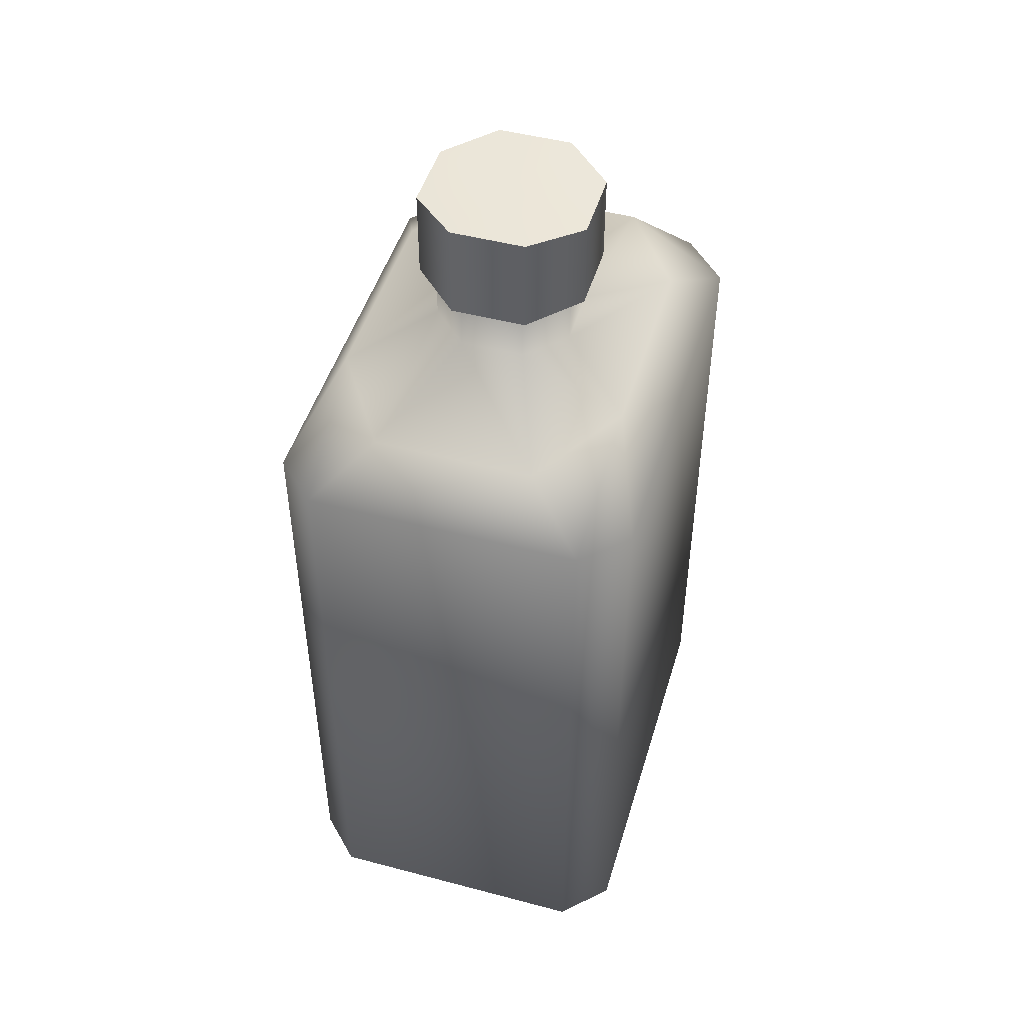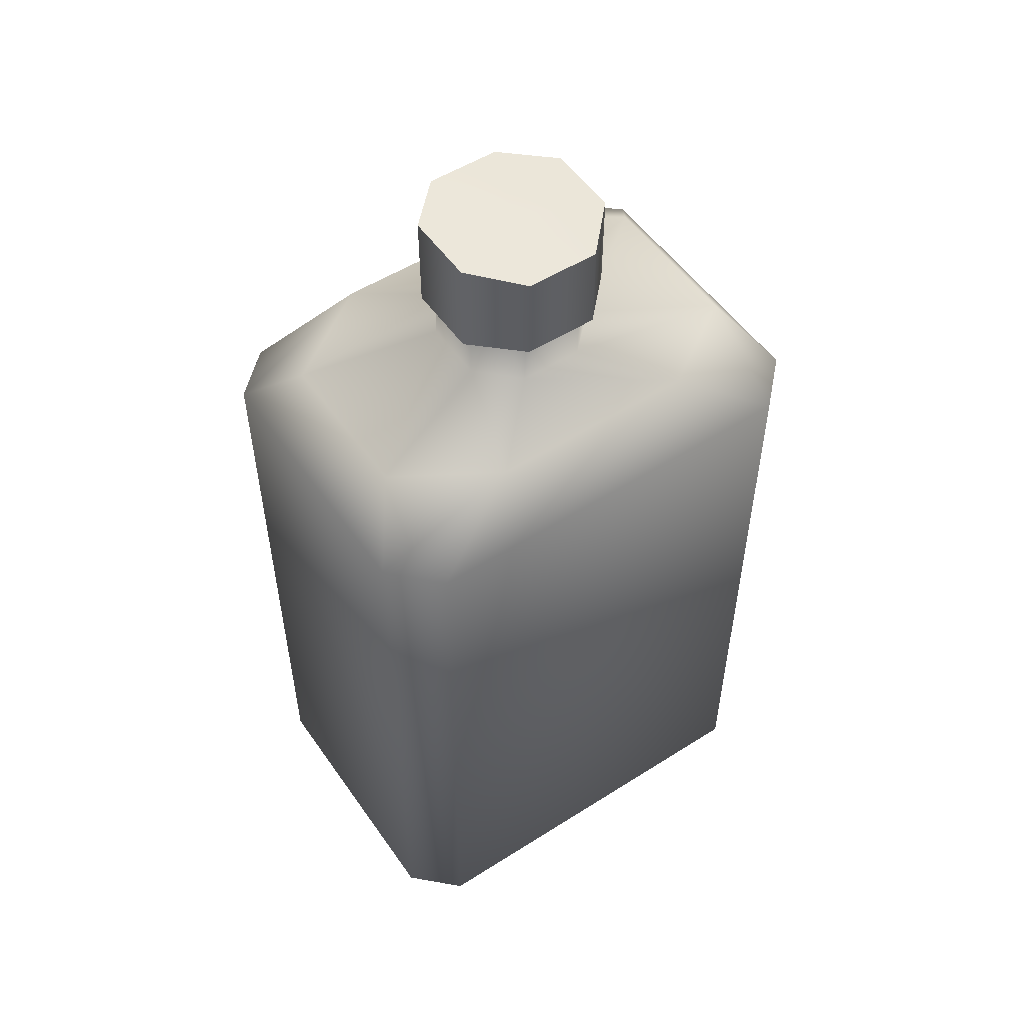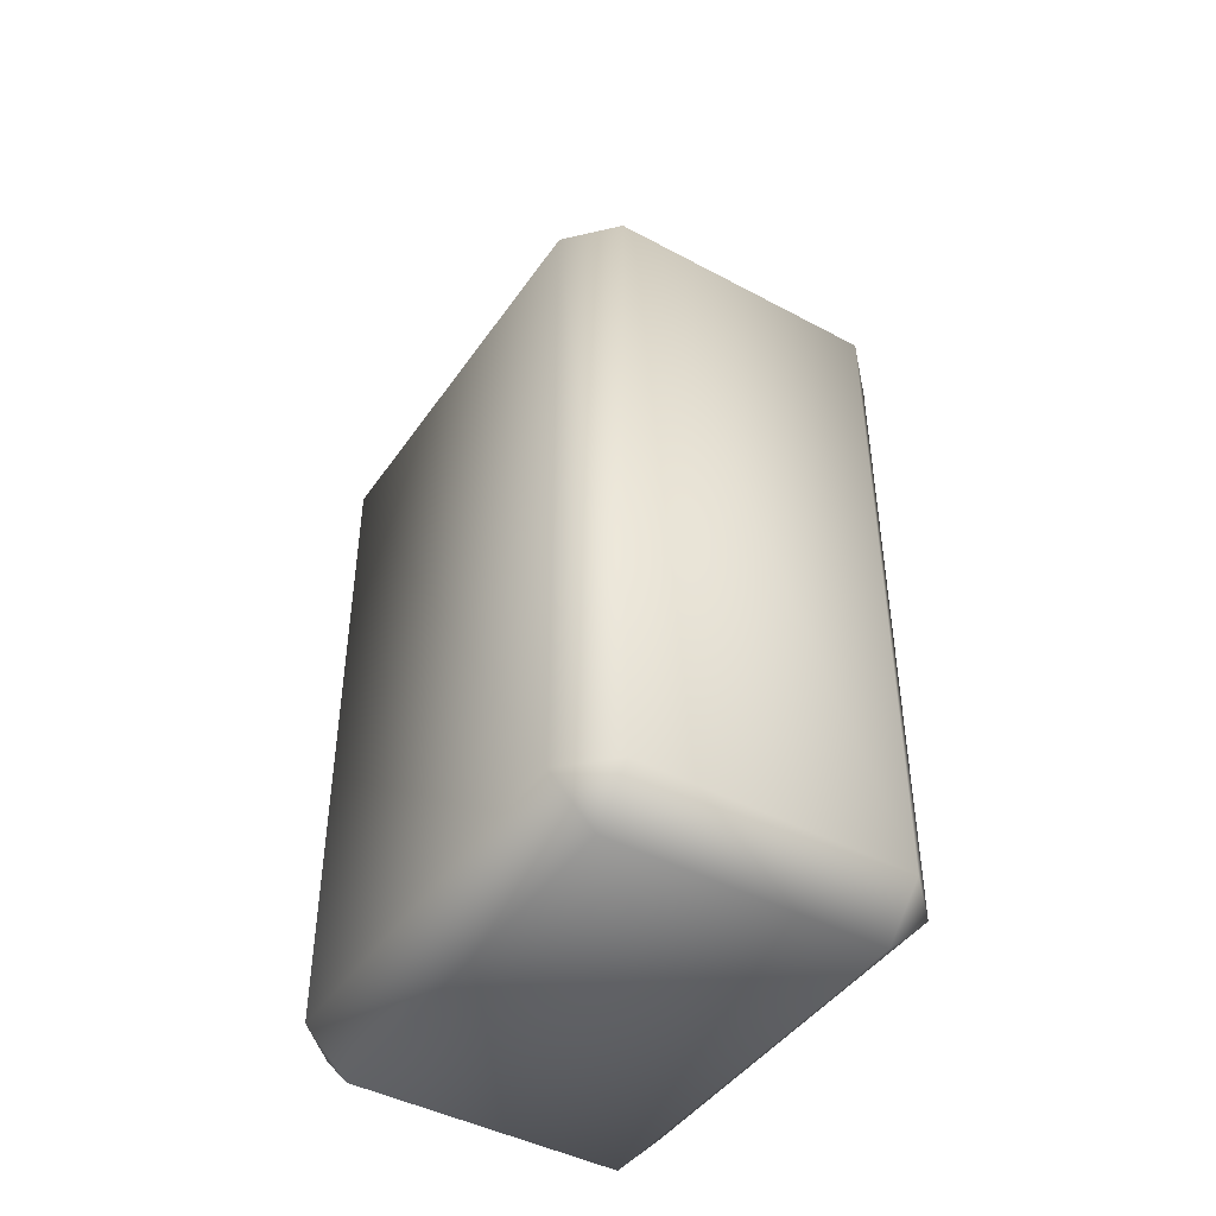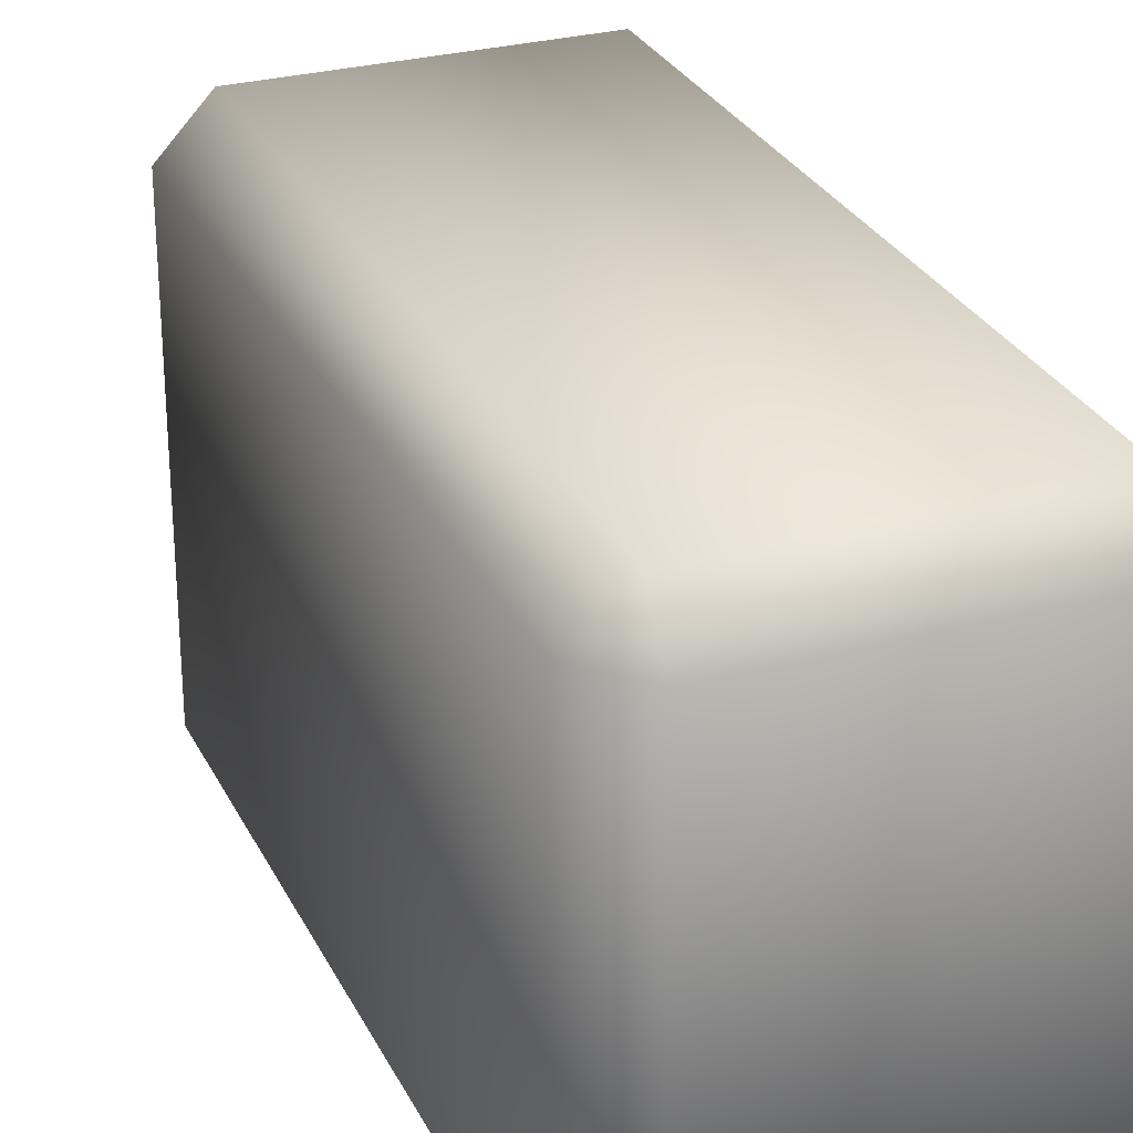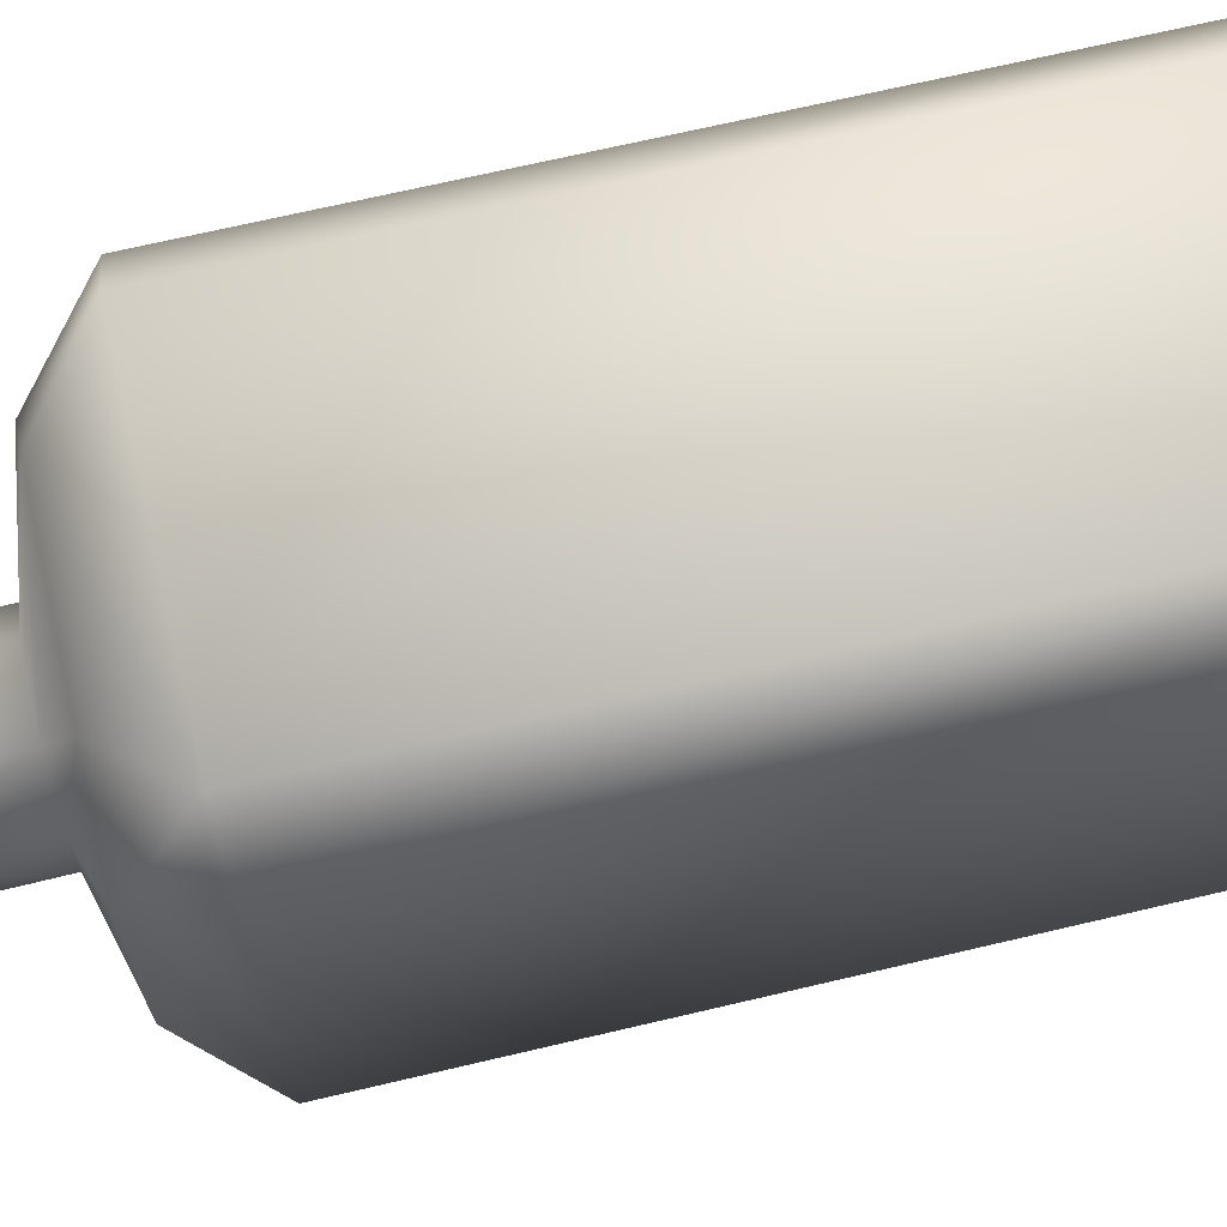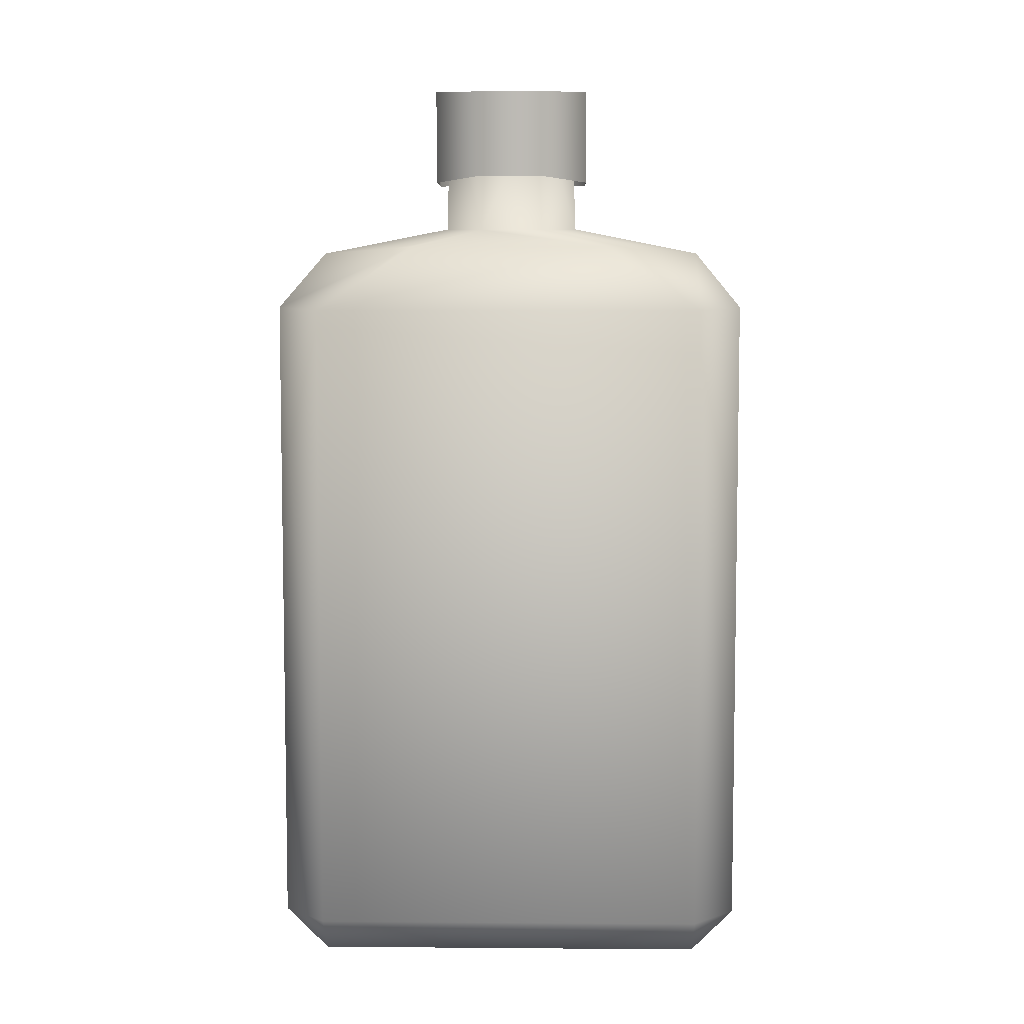
<metadata>
{"format":"obj","ext":"obj","renderer":"f3d","projection":"perspective","resolution":1024,"background":"white","views":[{"elev":48.1,"azim":16.5,"up":"+Y"},{"elev":52.9,"azim":55.8,"up":"+Y"},{"elev":-44.1,"azim":-32.2,"up":"+Y"},{"elev":28.4,"azim":-22.0,"up":"+Z"},{"elev":68.6,"azim":-103.3,"up":"+Z"},{"elev":6.6,"azim":91.3,"up":"+Y"}]}
</metadata>
<code>
g Putzmittel_2.001_Putzmittel_2.004
v 0.08186 0.02 -0.091
v 0.08202 0.3177 -0.09071
v 0.08202 0.3177 0.09071
v 0.08186 0.02 0.091
v -0.06499 0.3479 0.04708
v -0.03145 0.3571 0.01447
v -0.03145 0.3571 -0.01447
v -0.06499 0.3479 -0.04708
v 0.06186 0.02 0.111
v 0.06222 0.3191 0.1108
v -0.06222 0.3191 0.1108
v -0.06187 0.02 0.111
v -0.03586 0.3453 -0.09151
v -0.0144 0.3578 -0.03217
v 0.01439 0.3578 -0.03217
v 0.03586 0.3453 -0.09151
v 0.03586 0.3453 0.09151
v 0.01439 0.3578 0.03217
v -0.0144 0.3578 0.03217
v -0.03586 0.3453 0.09151
v 0.01379 0.42 0.0305
v -0.0138 0.42 0.0305
v 0.03144 0.3571 0.01447
v 0.03144 0.3571 -0.01447
v 0.03221 0.4181 -0.01416
v 0.03221 0.4181 0.01416
v 0.06499 0.3479 -0.04708
v 0.06499 0.3479 0.04708
v -0.06187 0.02 -0.111
v -0.06222 0.3191 -0.1108
v 0.06222 0.3191 -0.1108
v 0.06186 0.02 -0.111
v -0.0138 0.42 -0.0305
v 0.01379 0.42 -0.0305
v -0.06187 0 -0.091
v 0.06186 0 -0.091
v 0.06186 -0 0.091
v -0.06187 -0 0.091
v -0.08187 0.02 0.091
v -0.03222 0.4181 -0.01416
v -0.08187 0.02 -0.091
v -0.03222 0.4181 0.01416
v -0.08202 0.3177 0.09071
v -0.08202 0.3177 -0.09071
v -3e-06 0.4245 1e-06
v -0.03841 0.4236 -0.01688
v -0.03841 0.4236 0.01689
v -0.01689 0.4255 0.03735
v 0.01689 0.4255 0.03735
v 0.0384 0.4236 0.01689
v 0.01689 0.4255 -0.03734
v -0.01689 0.4255 -0.03734
v 0.0384 0.4236 -0.01688
v 0.01689 0.3809 -0.03734
v -0.01689 0.3809 -0.03734
v -0.01689 0.3809 0.03735
v 0.01689 0.3809 0.03735
v 0.0384 0.3828 0.01689
v -0.03841 0.3828 -0.01688
v 0.0384 0.3828 -0.01688
v -0.03841 0.3828 0.01689
f 1 2 3 4
f 5 6 7 8
f 9 10 11 12
f 13 14 15 16
f 17 18 19 20
f 19 18 21 22
f 23 24 25 26
f 27 24 23 28
f 29 30 31 32
f 15 14 33 34
f 35 36 37 38
f 39 38 12
f 7 40 33 14
f 41 29 35
f 21 18 23 26
f 4 9 37
f 25 24 15 34
f 32 1 36
f 7 6 42 40
f 5 43 11 20
f 8 13 30 44
f 16 27 2 31
f 28 17 10 3
f 35 38 39 41
f 20 19 6 5
f 36 35 29 32
f 37 36 1 4
f 38 37 9 12
f 14 13 8 7
f 24 27 16 15
f 18 17 28 23
f 17 20 11 10
f 27 28 3 2
f 13 16 31 30
f 5 8 44 43
f 30 29 41 44
f 2 1 32 31
f 10 9 4 3
f 12 11 43 39
f 39 43 44 41
f 19 22 42 6
f 45 46 47
f 45 47 48
f 45 49 50
f 45 51 52
f 45 48 49
f 45 53 51
f 45 50 53
f 45 52 46
f 51 54 55 52
f 48 56 57 49
f 49 57 58 50
f 52 55 59 46
f 50 58 60 53
f 46 59 61 47
f 47 61 56 48
f 53 60 54 51

</code>
